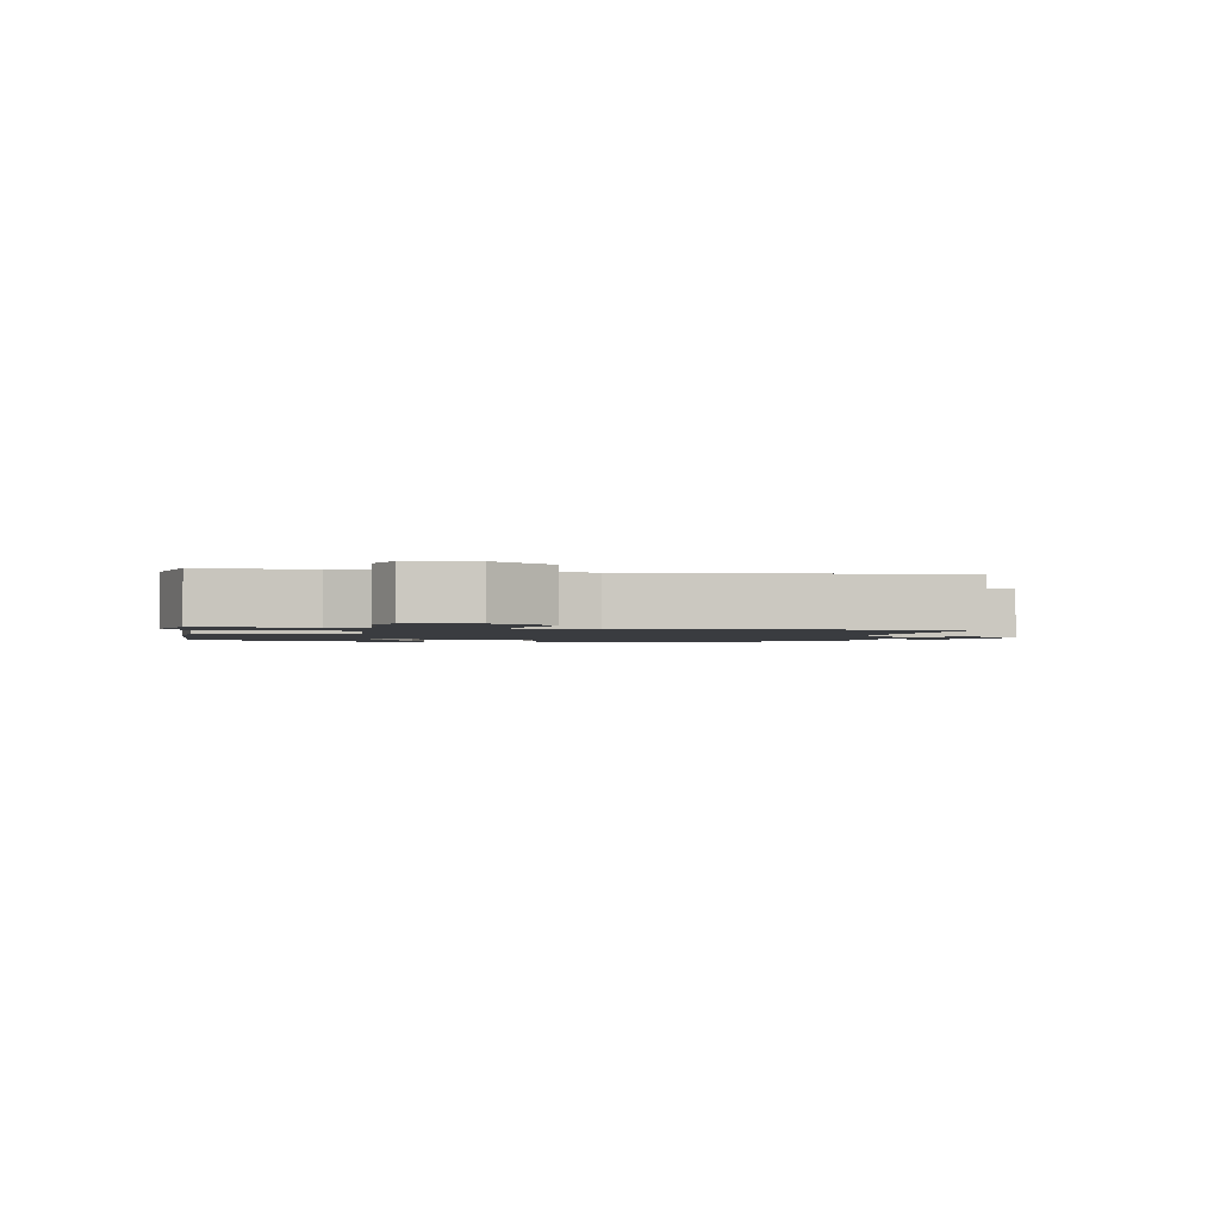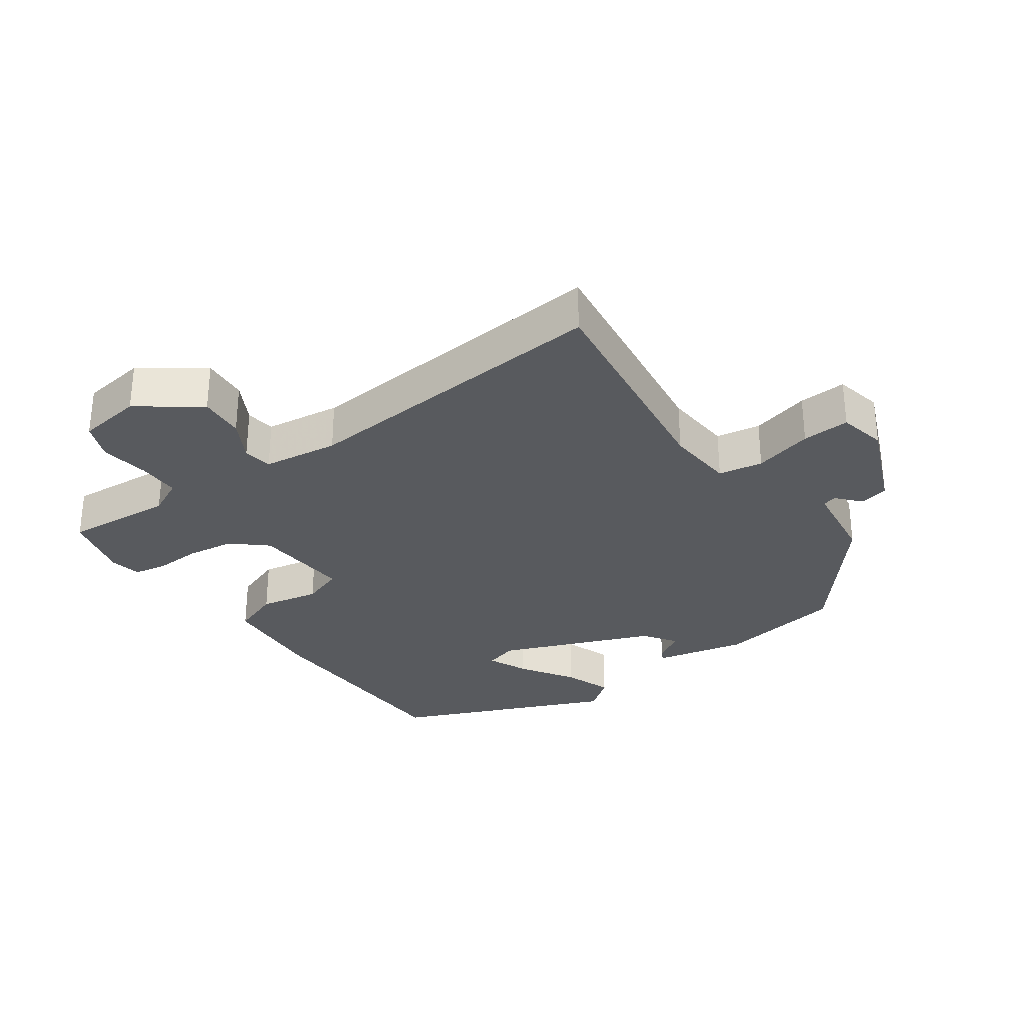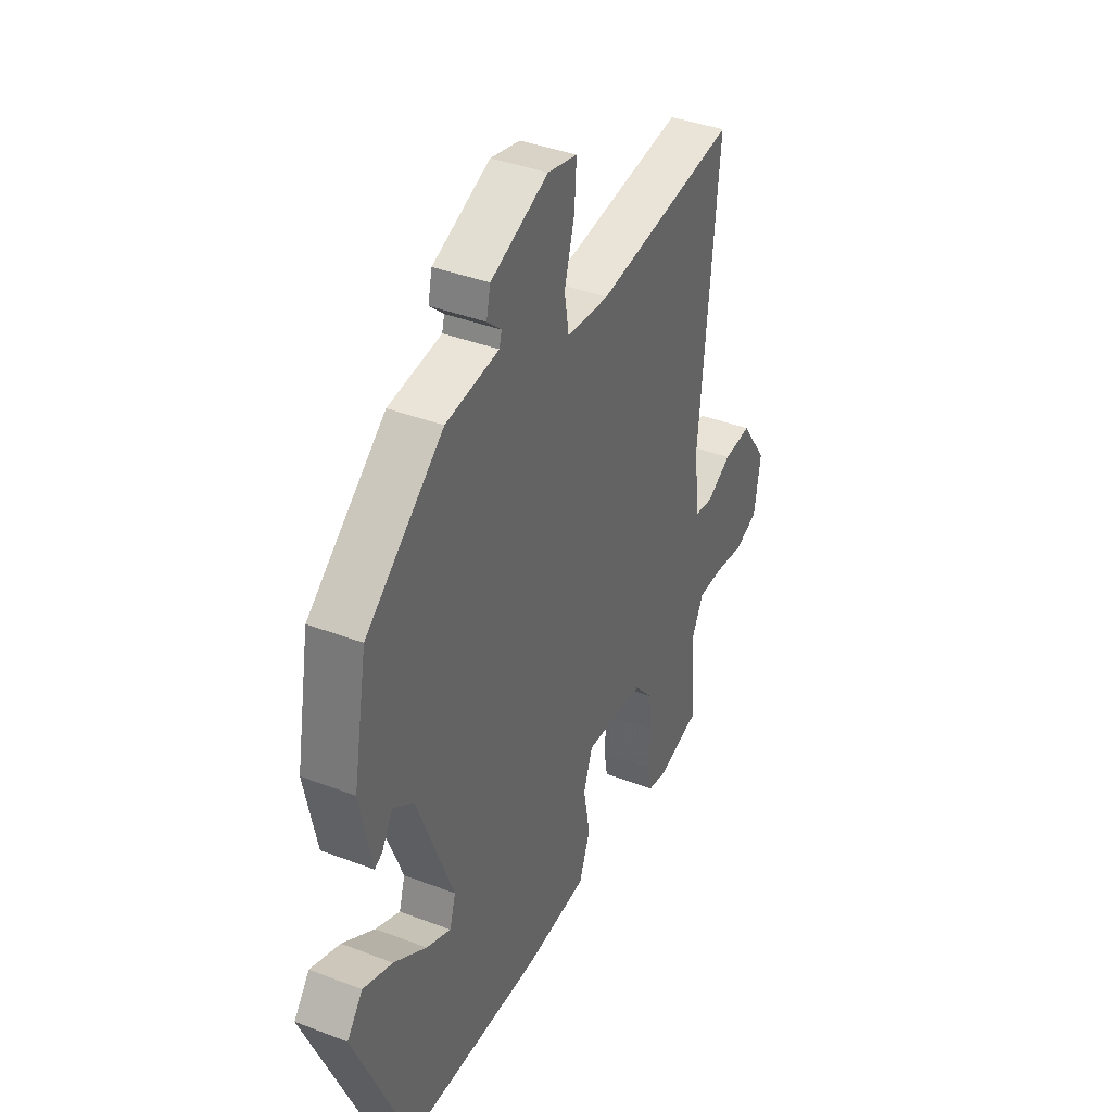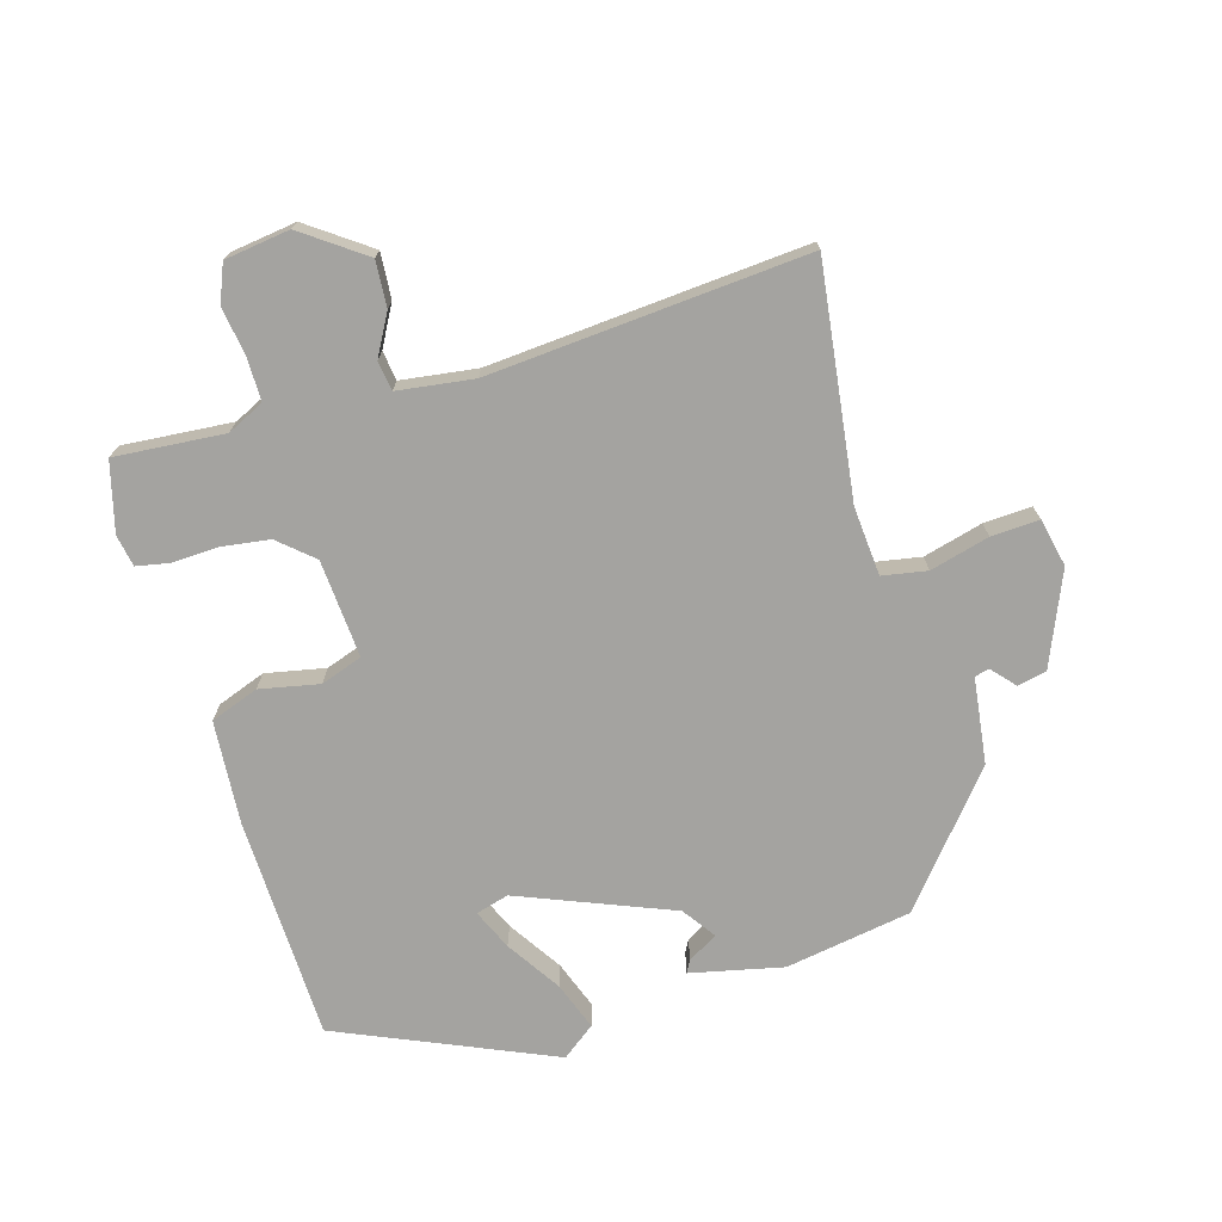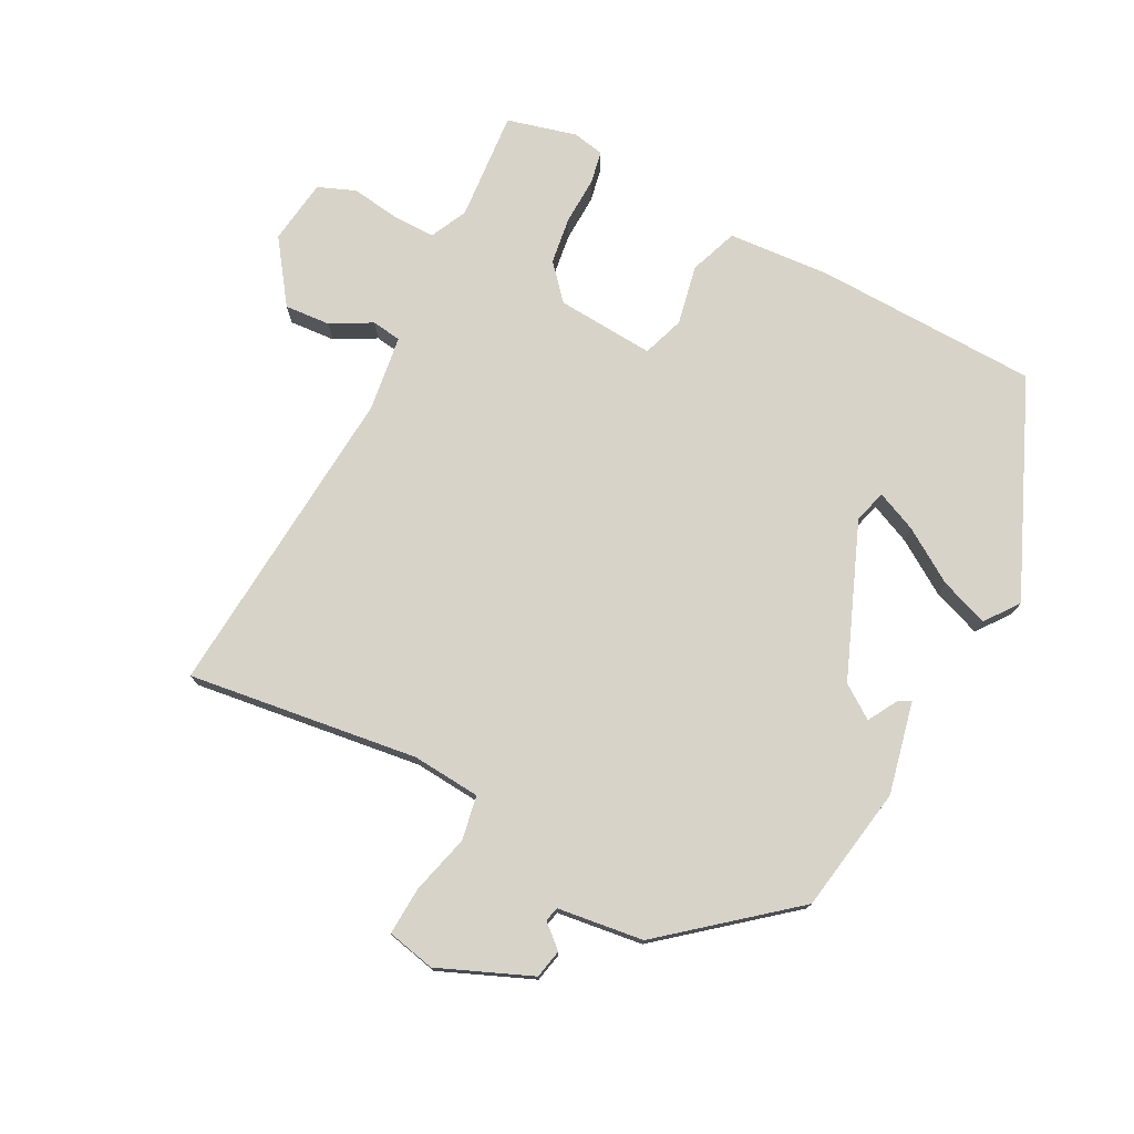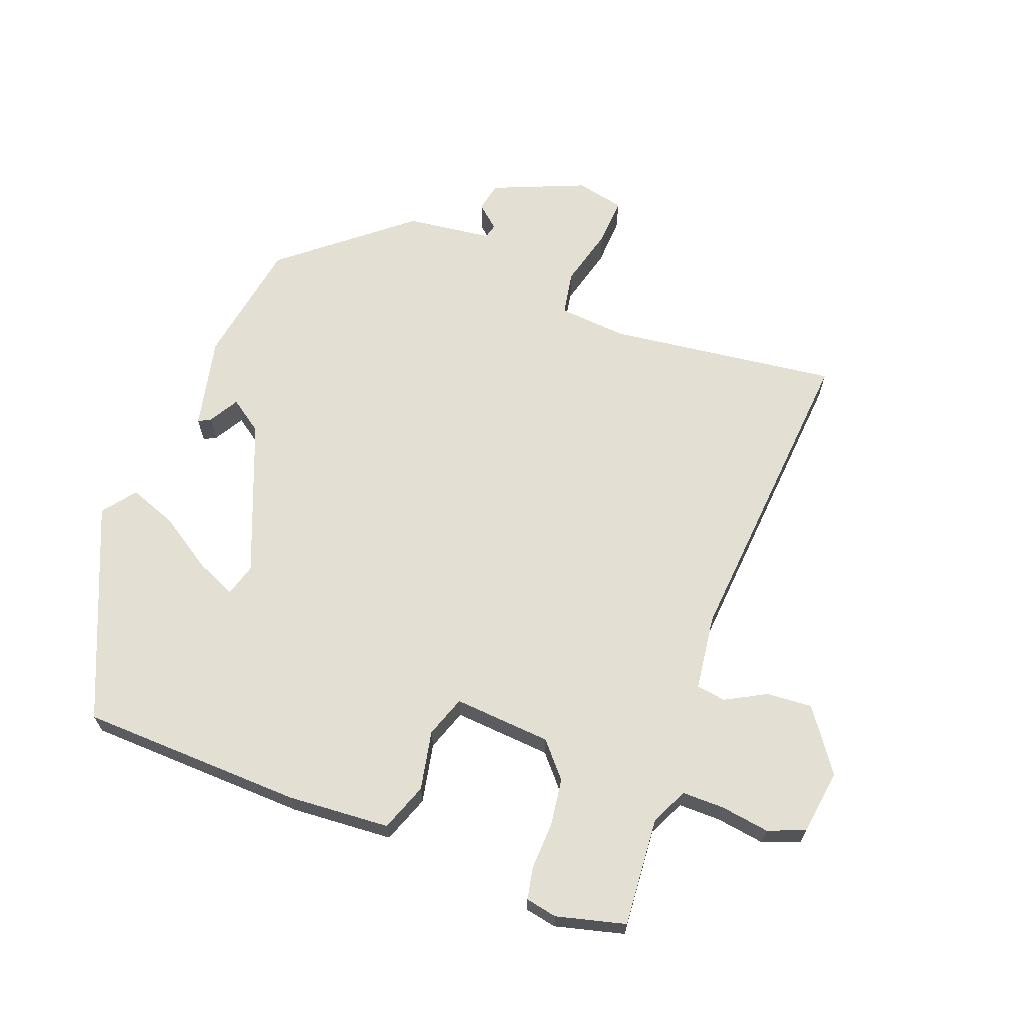
<metadata>
{"format":"obj","ext":"obj","renderer":"f3d","projection":"perspective","resolution":1024,"background":"white","views":[{"elev":-1.7,"azim":-100.8,"up":"+Y"},{"elev":-30.7,"azim":-55.4,"up":"+Y"},{"elev":39.4,"azim":115.5,"up":"+Z"},{"elev":-72.9,"azim":-74.5,"up":"+Y"},{"elev":76.0,"azim":26.6,"up":"+Y"},{"elev":66.4,"azim":-160.0,"up":"+Y"}]}
</metadata>
<code>
v 0.456 0.07 0.385
v 0.491 0.07 0.193
v 0.462 0.07 0.052
v 0.443 0.07 0.062
v 0.416 0.07 0.107
v 0.366 0.07 0.071
v 0.276 0.07 -0.163
v 0.291 0.07 -0.213
v 0.352 0.07 -0.185
v 0.433 0.07 -0.131
v 0.506 0.07 -0.103
v 0.545 0.07 -0.153
v 0.409 0.07 -0.48
v 0.069 0.07 -0.495
v -0.088 0.07 -0.486
v -0.116 0.07 -0.413
v -0.099 0.07 -0.322
v -0.122 0.07 -0.259
v -0.271 0.07 -0.272
v -0.316 0.07 -0.325
v -0.325 0.07 -0.397
v -0.321 0.07 -0.469
v -0.33 0.07 -0.519
v -0.378 0.07 -0.529
v -0.484 0.07 -0.503
v -0.473 0.07 -0.336
v -0.501 0.07 -0.28
v -0.565 0.07 -0.281
v -0.64 0.07 -0.293
v -0.697 0.07 -0.271
v -0.712 0.07 -0.172
v -0.646 0.07 -0.077
v -0.576 0.07 -0.081
v -0.514 0.07 -0.114
v -0.469 0.07 -0.107
v -0.455 0.07 0.009
v -0.5 0.07 0.492
v -0.149 0.07 0.451
v -0.044 0.07 0.461
v -0.033 0.07 0.529
v -0.058 0.07 0.619
v -0.063 0.07 0.692
v 0.01 0.07 0.709
v 0.152 0.07 0.652
v 0.162 0.07 0.608
v 0.127 0.07 0.576
v 0.133 0.07 0.554
v 0.264 0.07 0.539
v 0.456 0 0.385
v 0.491 0 0.193
v 0.462 0 0.052
v 0.443 0 0.062
v 0.416 0 0.107
v 0.366 0 0.071
v 0.276 0 -0.163
v 0.291 0 -0.213
v 0.352 0 -0.185
v 0.433 0 -0.131
v 0.506 0 -0.103
v 0.545 0 -0.153
v 0.409 0 -0.48
v 0.069 0 -0.495
v -0.088 0 -0.486
v -0.116 0 -0.413
v -0.099 0 -0.322
v -0.122 0 -0.259
v -0.271 0 -0.272
v -0.316 0 -0.325
v -0.325 0 -0.397
v -0.321 0 -0.469
v -0.33 0 -0.519
v -0.378 0 -0.529
v -0.484 0 -0.503
v -0.473 0 -0.336
v -0.501 0 -0.28
v -0.565 0 -0.281
v -0.64 0 -0.293
v -0.697 0 -0.271
v -0.712 0 -0.172
v -0.646 0 -0.077
v -0.576 0 -0.081
v -0.514 0 -0.114
v -0.469 0 -0.107
v -0.455 0 0.009
v -0.5 0 0.492
v -0.149 0 0.451
v -0.044 0 0.461
v -0.033 0 0.529
v -0.058 0 0.619
v -0.063 0 0.692
v 0.01 0 0.709
v 0.152 0 0.652
v 0.162 0 0.608
v 0.127 0 0.576
v 0.133 0 0.554
v 0.264 0 0.539
f 1 2 3
f 48 1 3
f 47 48 3
f 44 45 46
f 43 44 46
f 42 43 46
f 41 42 46
f 40 41 46
f 39 40 46 47
f 36 37 38
f 35 36 38 39
f 32 33 34
f 31 32 34
f 30 31 34
f 29 30 34
f 28 29 34
f 27 28 34 35
f 35 39 47
f 27 35 47
f 26 27 47
f 24 25 26
f 23 24 26
f 22 23 26
f 21 22 26
f 15 16 17
f 14 15 17
f 13 14 17
f 12 13 17
f 9 10 11 12
f 8 9 12
f 8 12 17
f 7 8 17 18
f 3 4 5
f 47 3 5
f 47 5 6
f 20 21 26
f 19 20 26 47
f 18 19 47
f 7 18 47
f 6 7 47
f 51 50 49
f 51 49 96
f 51 96 95
f 94 93 92
f 94 92 91
f 94 91 90
f 94 90 89
f 94 89 88
f 95 94 88 87
f 86 85 84
f 87 86 84 83
f 82 81 80
f 82 80 79
f 82 79 78
f 82 78 77
f 82 77 76
f 83 82 76 75
f 95 87 83
f 95 83 75
f 95 75 74
f 74 73 72
f 74 72 71
f 74 71 70
f 74 70 69
f 65 64 63
f 65 63 62
f 65 62 61
f 65 61 60
f 60 59 58 57
f 60 57 56
f 65 60 56
f 66 65 56 55
f 53 52 51
f 53 51 95
f 54 53 95
f 74 69 68
f 95 74 68 67
f 95 67 66
f 95 66 55
f 95 55 54
f 1 49 50 2
f 2 50 51 3
f 3 51 52 4
f 4 52 53 5
f 5 53 54 6
f 6 54 55 7
f 7 55 56 8
f 8 56 57 9
f 9 57 58 10
f 10 58 59 11
f 11 59 60 12
f 12 60 61 13
f 13 61 62 14
f 14 62 63 15
f 15 63 64 16
f 16 64 65 17
f 17 65 66 18
f 18 66 67 19
f 19 67 68 20
f 20 68 69 21
f 21 69 70 22
f 22 70 71 23
f 23 71 72 24
f 24 72 73 25
f 25 73 74 26
f 26 74 75 27
f 27 75 76 28
f 28 76 77 29
f 29 77 78 30
f 30 78 79 31
f 31 79 80 32
f 32 80 81 33
f 33 81 82 34
f 34 82 83 35
f 35 83 84 36
f 36 84 85 37
f 37 85 86 38
f 38 86 87 39
f 39 87 88 40
f 40 88 89 41
f 41 89 90 42
f 42 90 91 43
f 43 91 92 44
f 44 92 93 45
f 45 93 94 46
f 46 94 95 47
f 47 95 96 48
f 48 96 49 1

</code>
